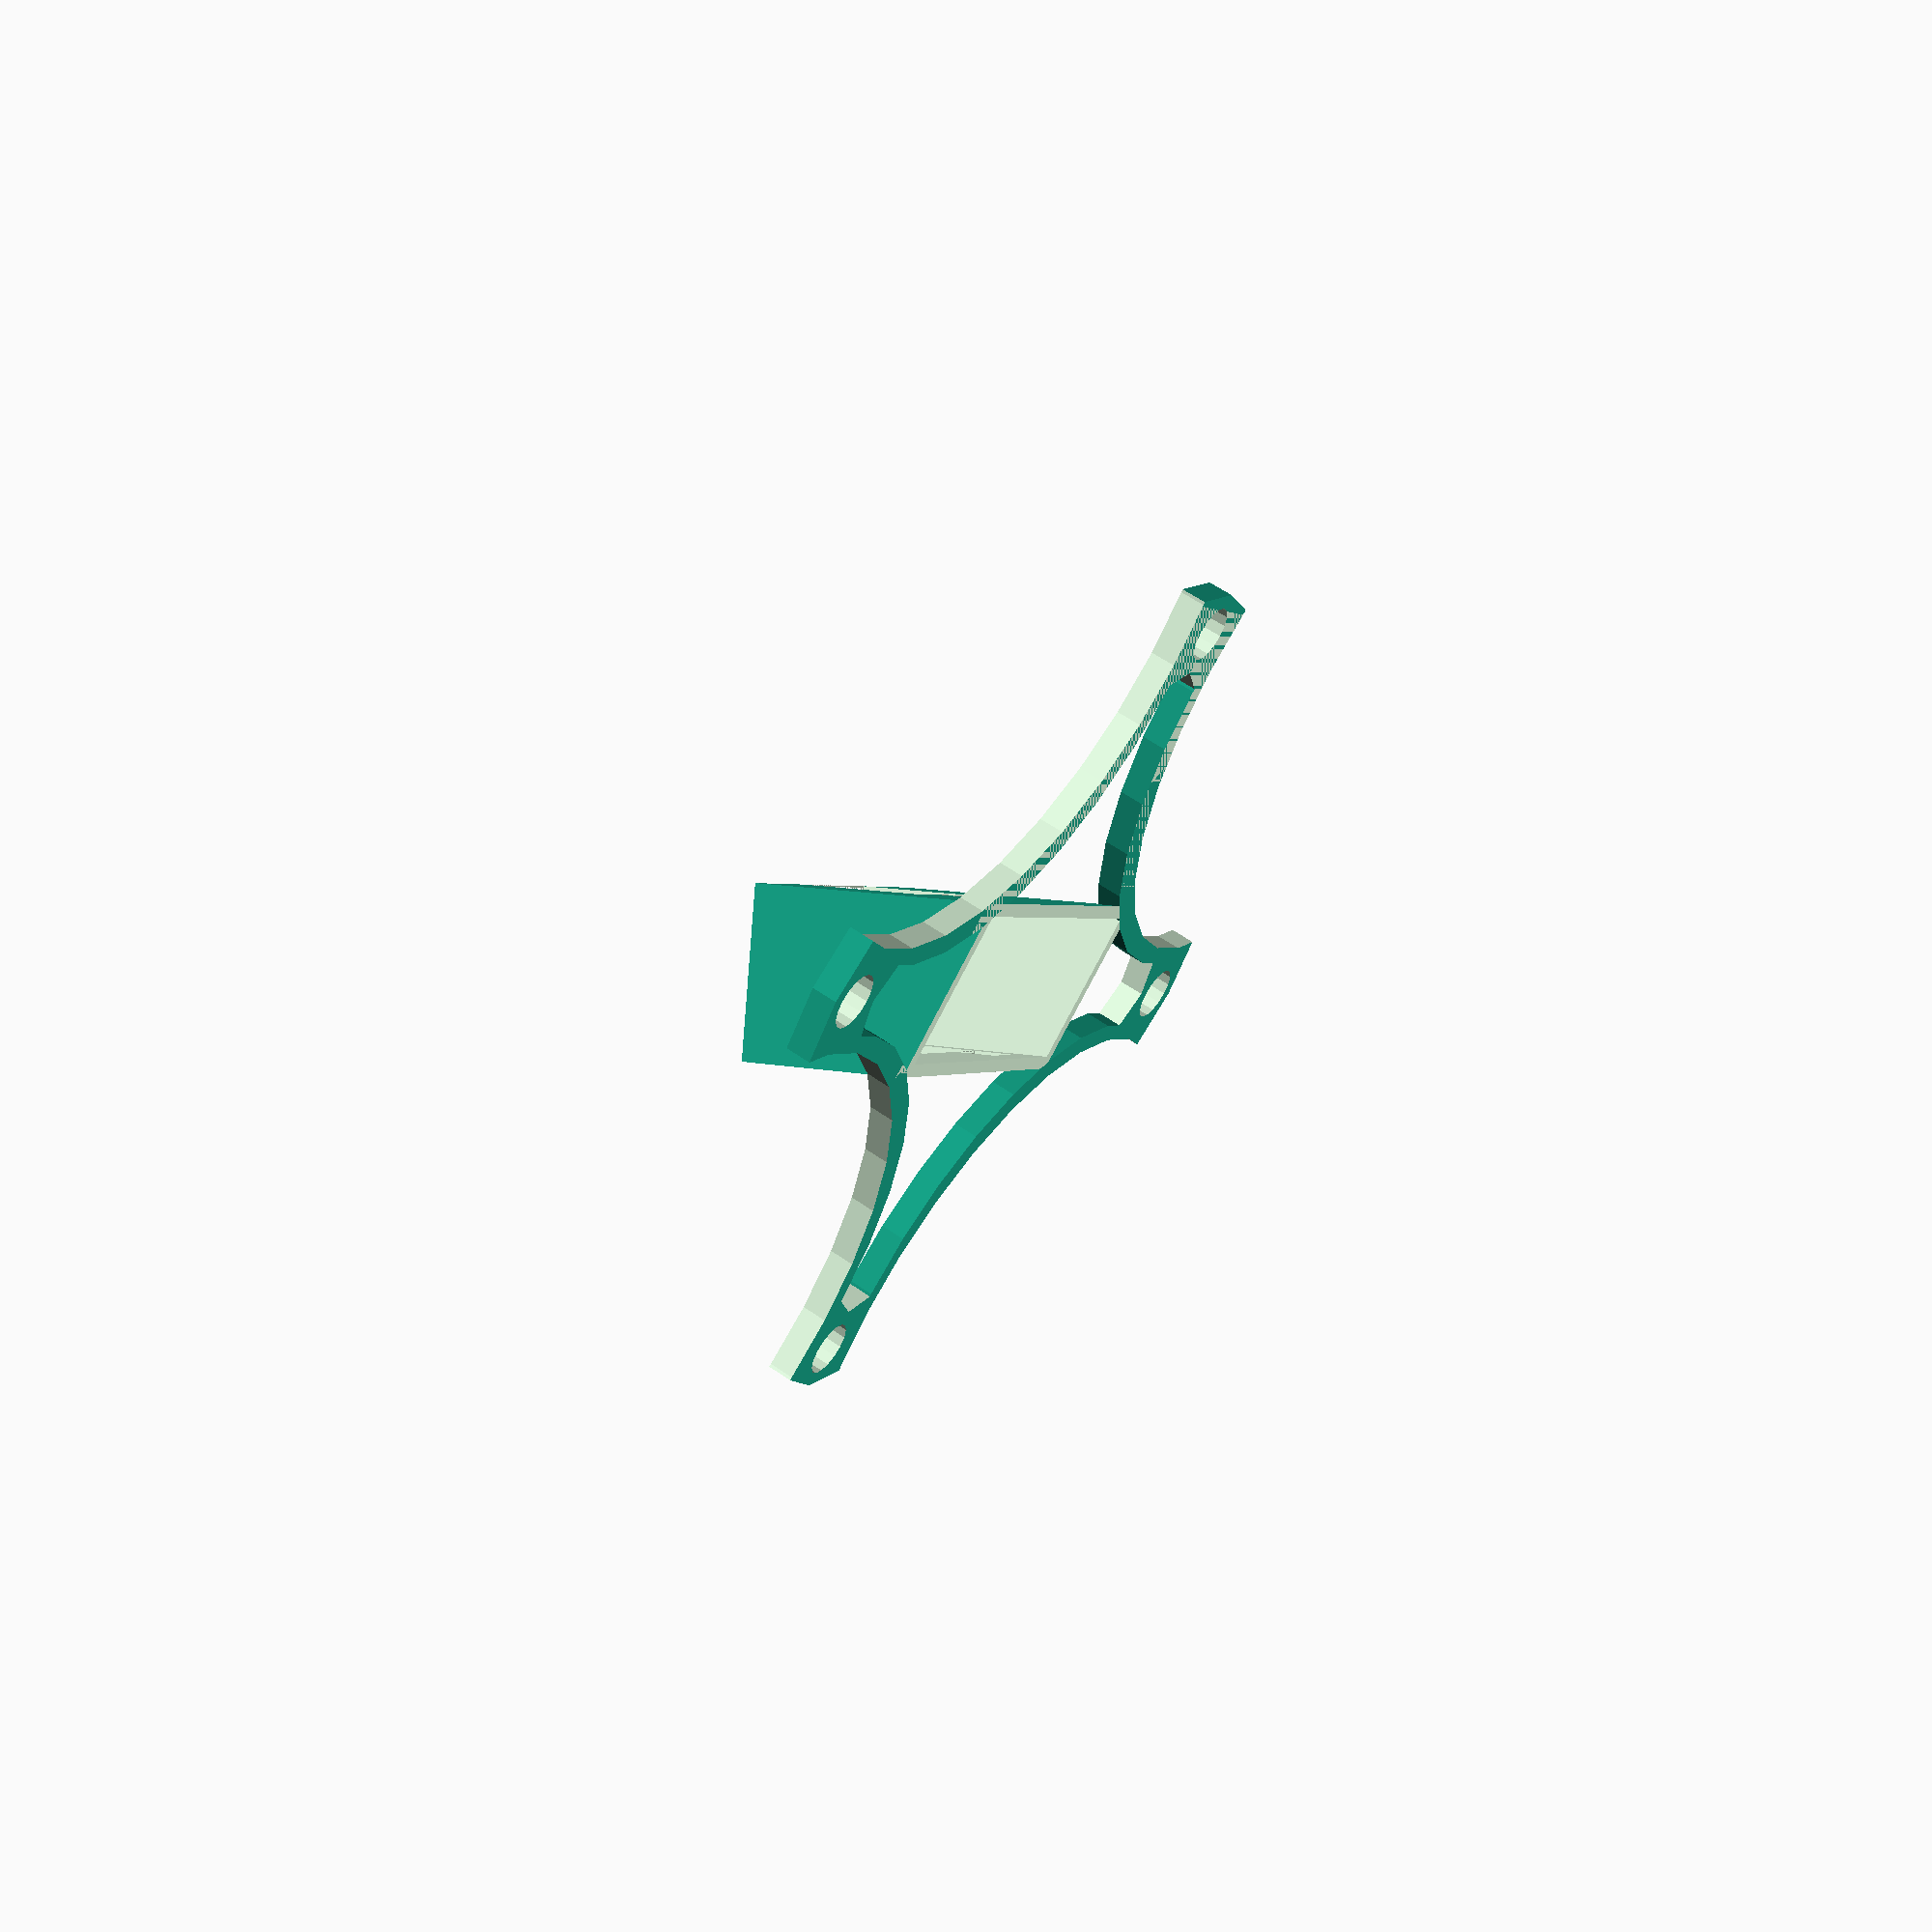
<openscad>
// Camera angle
CAMERA_ANGLE = 25;

module tx01_box(angle) {
  inner_width = 19;
  inner_depth = 8;
  height = 8;
  tx_box(19, 8, 8, angle);  
}

module tx03_box(angle) {
  inner_width = 20.5;
  inner_depth = 8.5;
  height = 9.75;
  tx_box(inner_width, inner_depth, height, angle);  
}

module tx_box(inner_width, inner_depth, height, angle) {
    
    wall_thickness = 1.5;
    
    width = inner_width + wall_thickness;
    depth = inner_depth + wall_thickness;
    
    extra_height = (angle + 1)/4;
    
    lens_width=9;
    lens_height=7;
    lens_x_offset = 0;
    lens_z_offset = 0;
    
    lcd_width=8;
    lcd_height=6;
    lcd_x_offset = 5;
    lcd_z_offset = 0;
    
    cap_width=4.5;
    cap_height=2;
    cap_x_offset = 1.3;
    cap_z_offset = 0;
    
    pcord_width=3;
    pcord_height=2.4;
    pcord_x_offset = 7.5;
    pcord_z_offset = 0;
    
    // center
    translate([-width/2, depth/2, -.75])
        difference() {
            // add camera angle
            rotate ([-angle, 0, 0])
                // rotate around rear edge
                translate([0, -depth, 0])
                    difference() {
                        // outer box
                        translate ([0, 0, -extra_height])
                            cube([width, depth, height + extra_height]);
                        // inner box
                        translate ([wall_thickness/2, wall_thickness/2, -extra_height - .5])
                            cube([inner_width, inner_depth, height + extra_height + 1]);
                        
                        // Lens cutout
                        lens_x = (width/2) - (lens_width/2) + lens_x_offset;
                        lens_z = height - lens_height + lens_z_offset;
                        translate ([lens_x, -.5, lens_z])
                            cube([lens_width, wall_thickness+1, lens_height]);
                        // Cap cutout
                        cap_x = (width/2) - (cap_width/2) + cap_x_offset;
                        cap_z = lens_z - cap_height + cap_z_offset;
                        translate ([cap_x, - .5, cap_z - .5])
                            cube([cap_width, wall_thickness + 1, cap_height + .5]);
                        
                        // LCD cutout
                        lcd_x = (width/2) - (lcd_width/2) + lcd_x_offset;
                        lcd_z = height - lcd_height + lcd_z_offset;
                        translate ([lcd_x, depth - wall_thickness + .5, lcd_z])
                            cube([lcd_width, wall_thickness + 1, lcd_height]);
                        // PowerCord cutout
                        pcord_x = (width/2) - (pcord_width/2) + pcord_x_offset;
                        pcord_z = lcd_z - pcord_height + pcord_z_offset;
                        translate ([pcord_x, depth - wall_thickness + .5, pcord_z])
                            cube([pcord_width, wall_thickness + 1, pcord_height]);
                        
                    }
            // cut bottom flat
            translate ([-1, -depth*3, -extra_height])
                cube([ width + 2, depth*3, extra_height]);
        }
}

module 1104_100_plate(hole_spacing, height) {
    
    r1 = (hole_spacing + 5) / 2.0;
    r1cut = 0.7 * r1;
    r1offset = 0.82 * r1;
    
    r2 = (hole_spacing - 5) / 2.0;
    r2cut = 0.85 * r2;
    r2offset = 0.95 * r2;
    
    rnut = 1.65;
    
    difference() {
        // Outer
        difference() {
            cylinder(r=r1, h=height, center=true, $fn=16);        
            translate([r1offset, r1offset, 0])
                cylinder(r=r1cut, h=4, center=true);
            translate([r1offset, -r1offset, 0])
                cylinder(r=r1cut, h=4, center=true);
            translate([-r1offset, -r1offset, 0])
                cylinder(r=r1cut, h=4, center=true);        
            translate([-r1offset, r1offset, 0])
                cylinder(r=r1cut, h=4, center=true);
        }
        
        // Inner
        difference() {
            cylinder(r=r2, h=2*height, center=true, $fn=8);        
            translate([r2offset, r2offset, 0])
                cylinder(r=r2cut, h=2*height, center=true);
            translate([r2offset, -r2offset, 0])
                cylinder(r=r2cut, h=2*height, center=true);
            translate([-r2offset, -r2offset, 0])
                cylinder(r=r2cut, h=2*height, center=true);        
            translate([-r2offset, r2offset, 0])
                cylinder(r=r2cut, h=2*height, center=true);
        }
        
       // M3 Holes
        translate([-hole_spacing / 2.0, 0, 0])        
            cylinder(r=rnut, h=2*height, center=true, $fn=16);
        translate([hole_spacing / 2.0, 0, 0])
            cylinder(r=rnut, h=2*height, center=true, $fn=16);
        translate([0, -hole_spacing / 2.0, 0])
            cylinder(r=rnut, h=2*height, center=true, $fn=16);
        translate([0, hole_spacing / 2.0, 0])
            cylinder(r=rnut, h=2*height, center=true, $fn=16);
    }
}

translate([0, 0, 0]) rotate([0, 0, 0]) 1104_100_plate(47, 1.5);
translate([0, 0, 0]) tx03_box(CAMERA_ANGLE);
</openscad>
<views>
elev=122.8 azim=308.9 roll=53.7 proj=p view=solid
</views>
